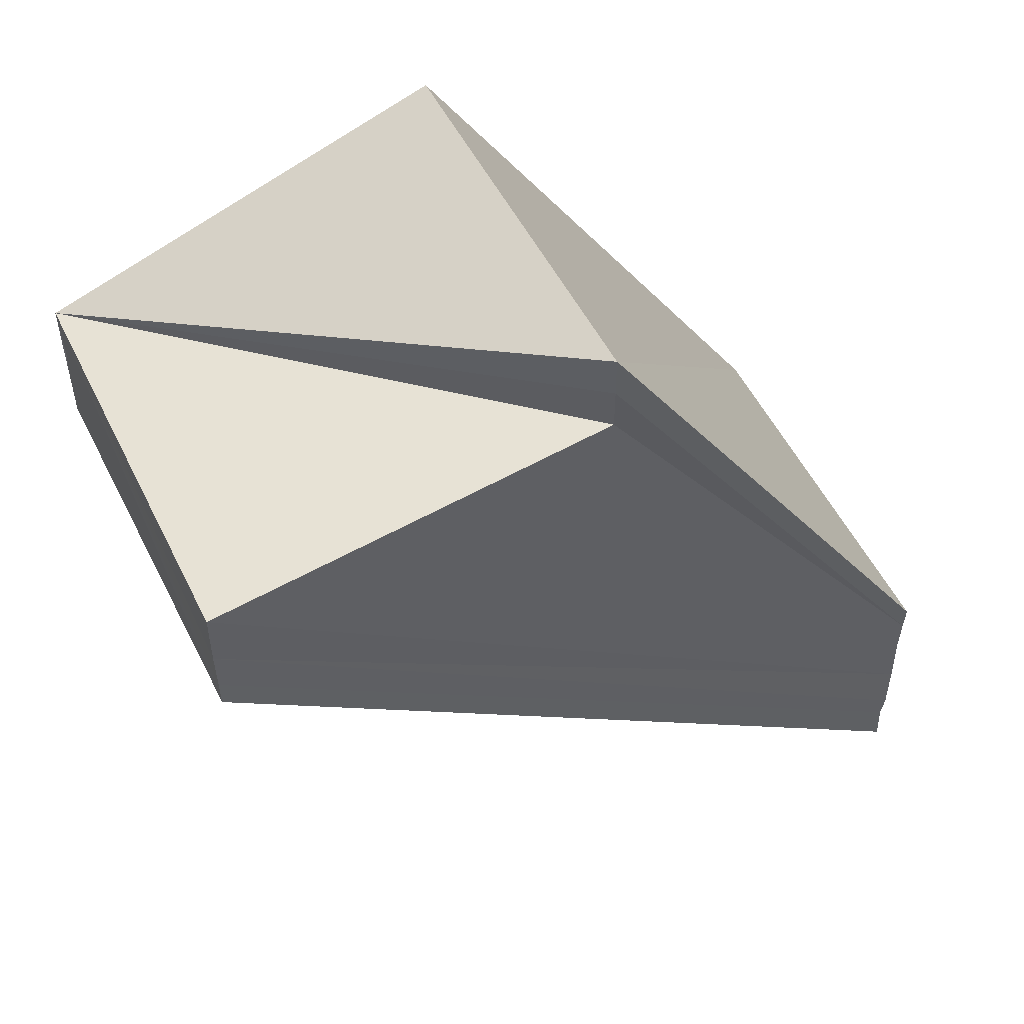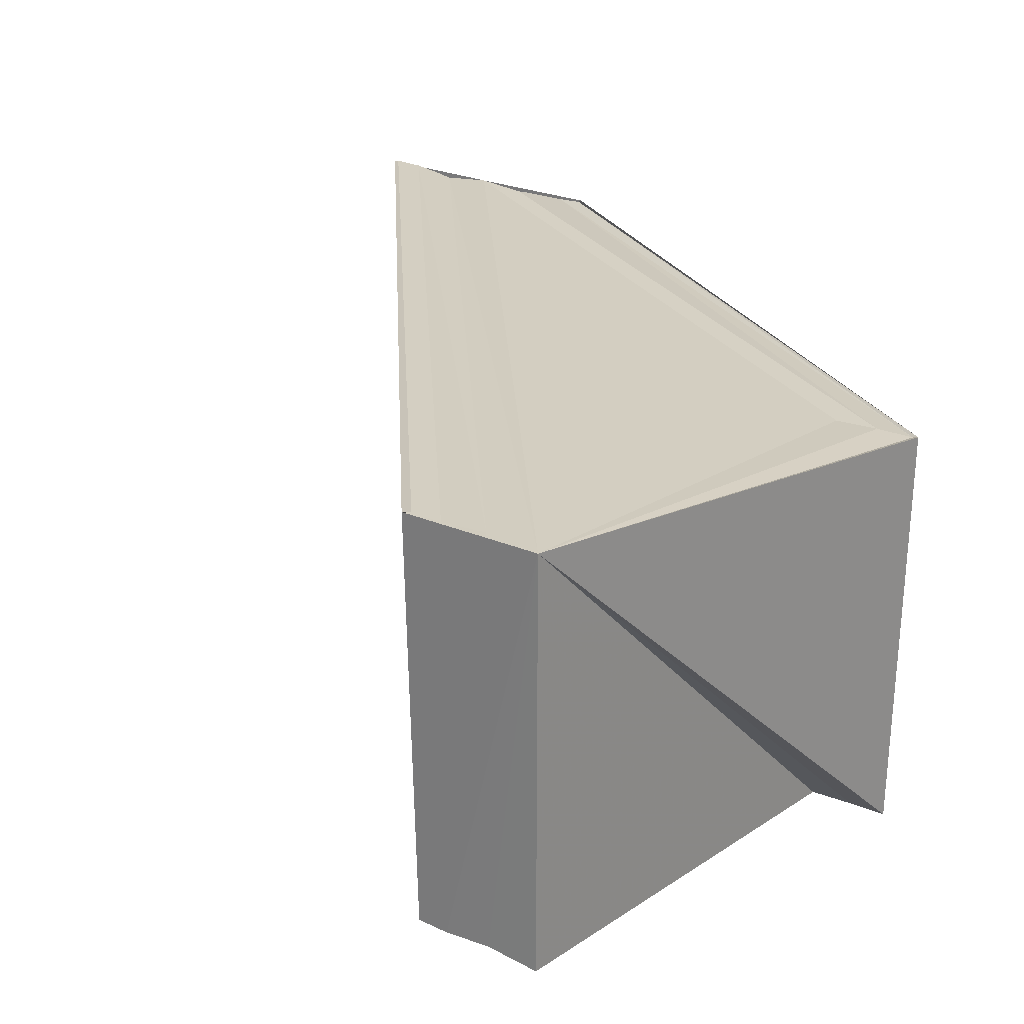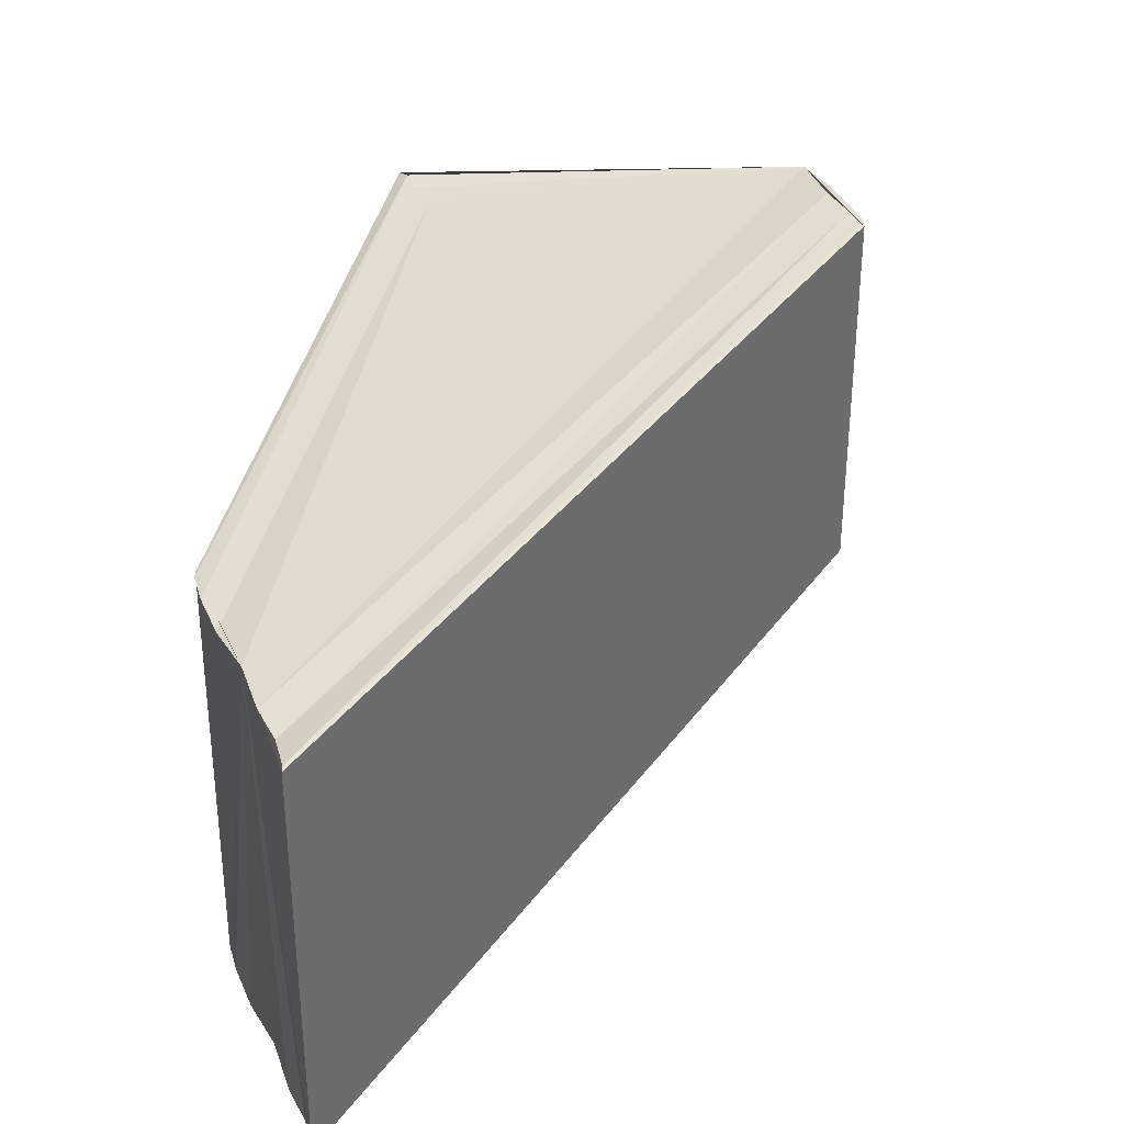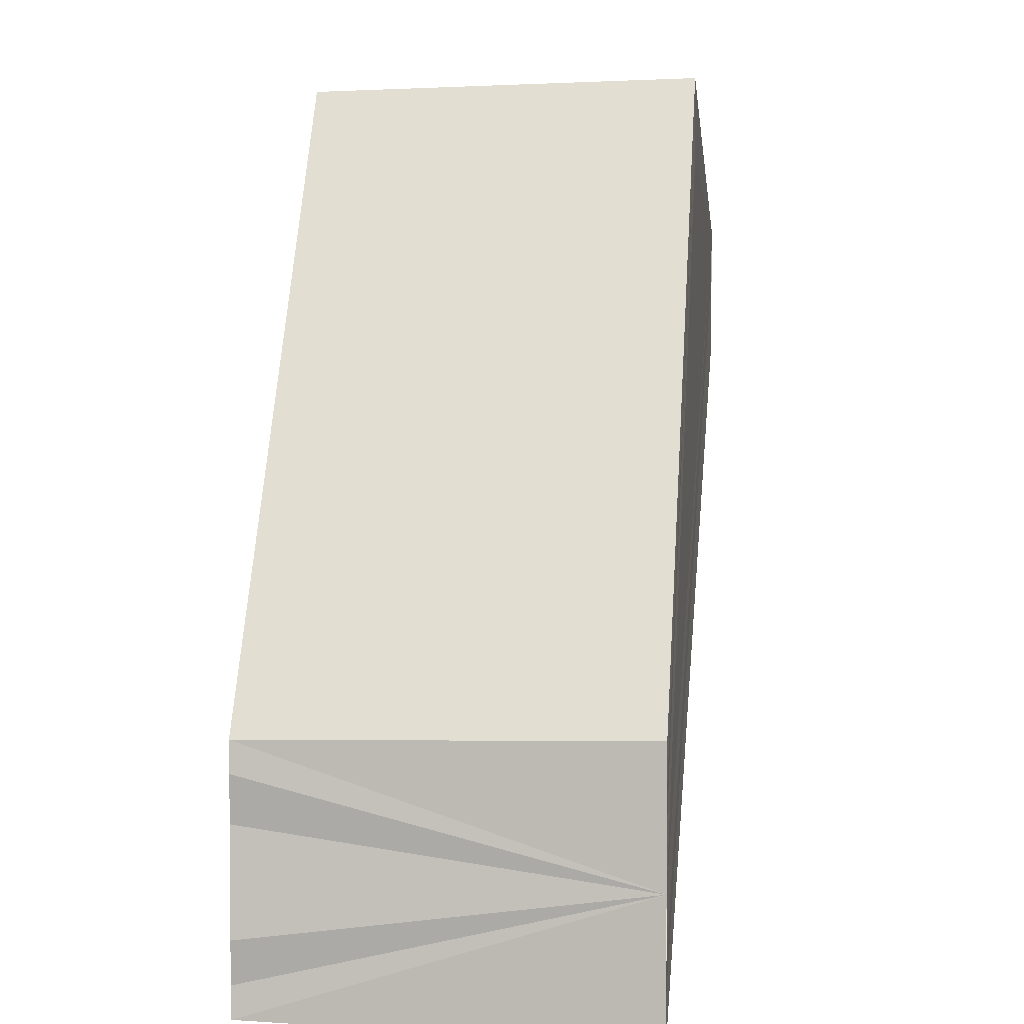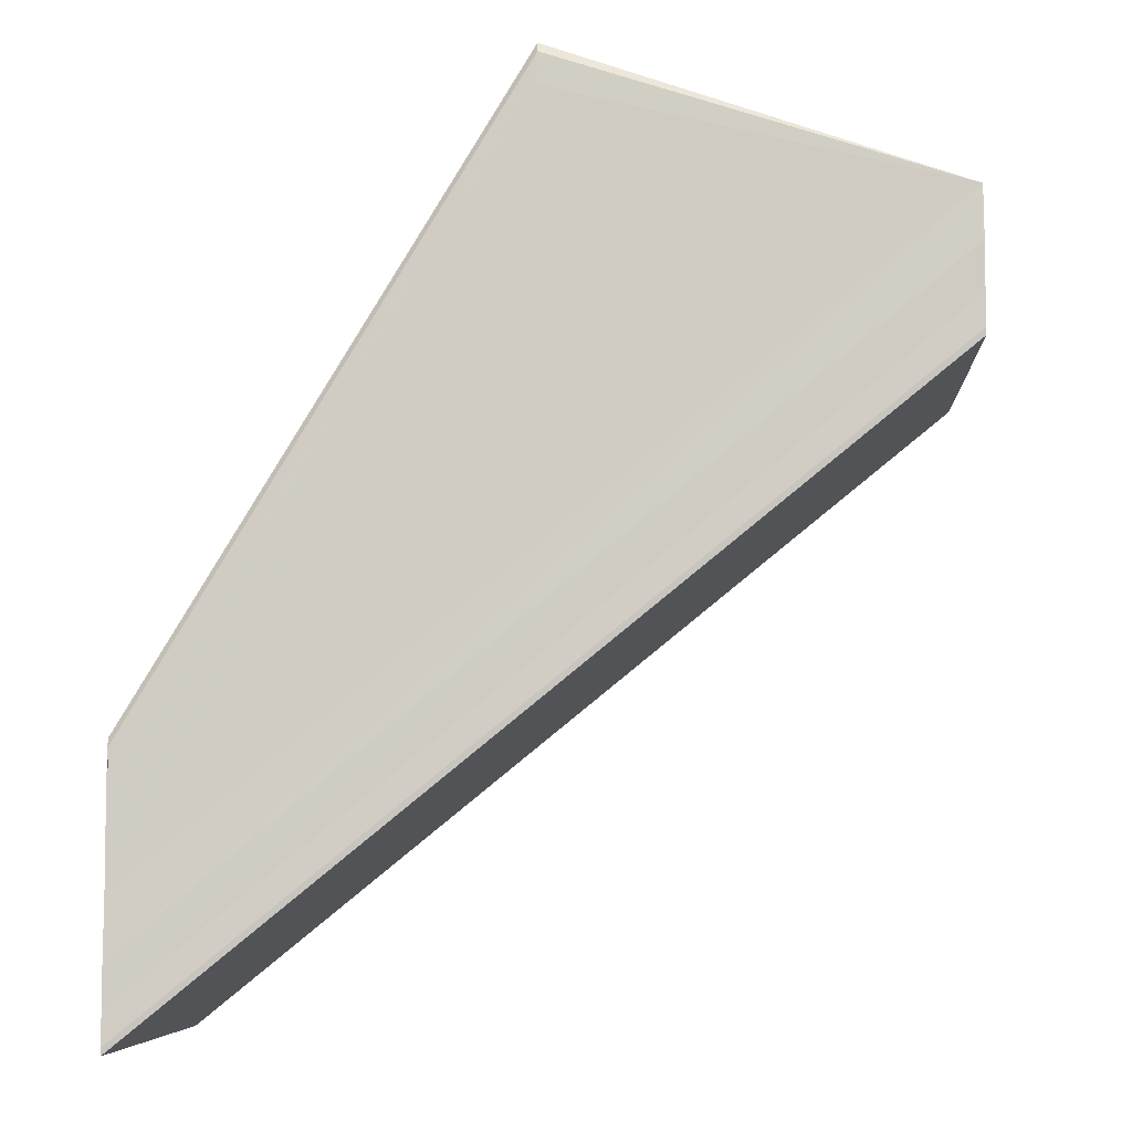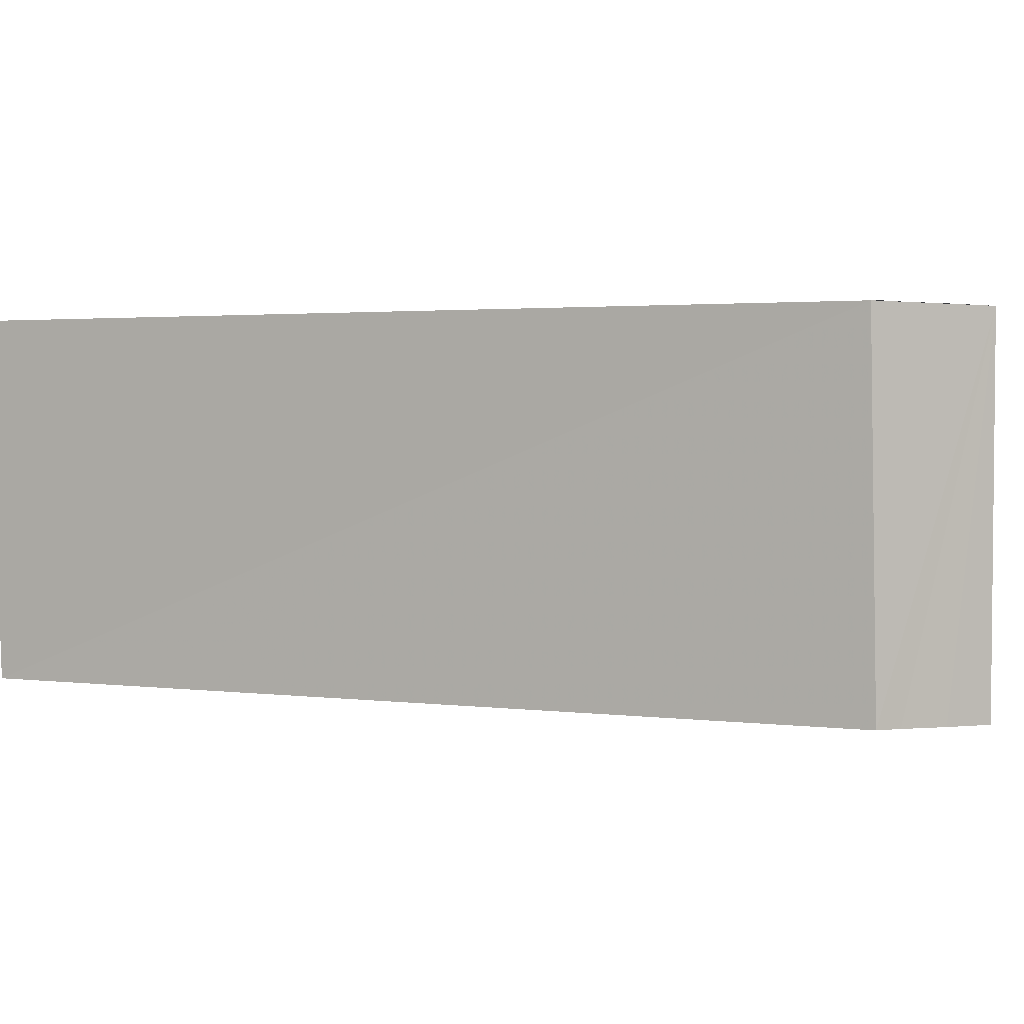
<metadata>
{"format":"obj","ext":"obj","renderer":"f3d","projection":"perspective","resolution":1024,"background":"white","views":[{"elev":53.6,"azim":-26.2,"up":"+Z"},{"elev":25.2,"azim":-54.4,"up":"+Y"},{"elev":34.3,"azim":158.8,"up":"+Y"},{"elev":3.9,"azim":97.5,"up":"+Z"},{"elev":-7.5,"azim":-176.1,"up":"+Z"},{"elev":3.3,"azim":-115.2,"up":"+Y"}]}
</metadata>
<code>
o 30435
v 2252 1883 16.42
v 2252 1883 16.42
v 2252 1883 16.44
v 2252 1883 16.44
v 2252 1883 16.42
v 2252 1883 16.44
v 2252 1883 16.42
v 2252 1883 16.43
v 2252 1883 16.42
v 2252 1883 16.42
v 2252 1883 16.43
v 2252 1883 16.42
v 2252 1883 16.42
v 2252 1883 16.42
v 2252 1883 16.42
v 2252 1883 16.42
v 2252 1883 16.42
v 2252 1883 16.43
v 2252 1883 16.43
v 2252 1883 16.43
v 2252 1883 16.43
v 2252 1883 16.43
v 2252 1883 16.43
v 2252 1883 16.44
v 2252 1883 16.44
v 2252 1883 16.44
v 2252 1883 16.43
v 2252 1883 16.44
v 2252 1883 16.44
v 2252 1883 16.44
v 2252 1883 16.44
v 2252 1883 16.44
v 2252 1883 16.44
v 2252 1883 16.43
v 2252 1883 16.44
v 2252 1883 16.43
v 2252 1883 16.43
v 2252 1883 16.44
v 2252 1883 16.42
v 2252 1883 16.44
v 2252 1883 16.44
v 2252 1883 16.42
v 2252 1883 16.43
v 2252 1883 16.42
v 2252 1883 16.42
v 2252 1883 16.44
v 2252 1883 16.42
v 2252 1883 16.44
v 2252 1883 16.42
v 2252 1883 16.44
v 2252 1883 16.42
v 2252 1883 16.43
v 2252 1883 16.42
v 2252 1883 16.44
v 2252 1883 16.42
v 2252 1883 16.44
v 2252 1883 16.42
v 2252 1883 16.44
v 2252 1883 16.42
v 2252 1883 16.44
v 2252 1883 16.42
v 2252 1883 16.42
v 2252 1883 16.43
v 2252 1883 16.44
v 2252 1883 16.44
v 2252 1883 16.42
v 2252 1883 16.44
v 2252 1883 16.44
v 2252 1883 16.42
v 2252 1883 16.44
v 2252 1883 16.44
v 2252 1883 16.44
v 2252 1883 16.44
f 1 2 3
f 3 2 4
f 2 5 4
f 4 5 6
f 5 7 6
f 6 7 8
f 7 9 8
f 8 10 11
f 1 12 10
f 1 13 12
f 1 14 13
f 1 15 14
f 1 16 15
f 1 17 16
f 1 18 17
f 19 12 20
f 1 21 22
f 23 21 24
f 25 18 26
f 3 19 27
f 3 20 28
f 3 28 29
f 30 29 31
f 3 25 32
f 30 32 33
f 32 34 35
f 36 37 33
f 38 39 25
f 40 41 25
f 42 43 25
f 44 42 38
f 45 44 46
f 47 45 48
f 49 47 50
f 51 49 52
f 52 53 54
f 54 55 56
f 56 57 58
f 58 59 60
f 61 62 63
f 64 37 65
f 37 66 65
f 40 67 65
f 65 66 68
f 66 69 68
f 3 65 68
f 68 69 70
f 3 68 70
f 69 1 70
f 70 1 3
f 71 72 73

</code>
